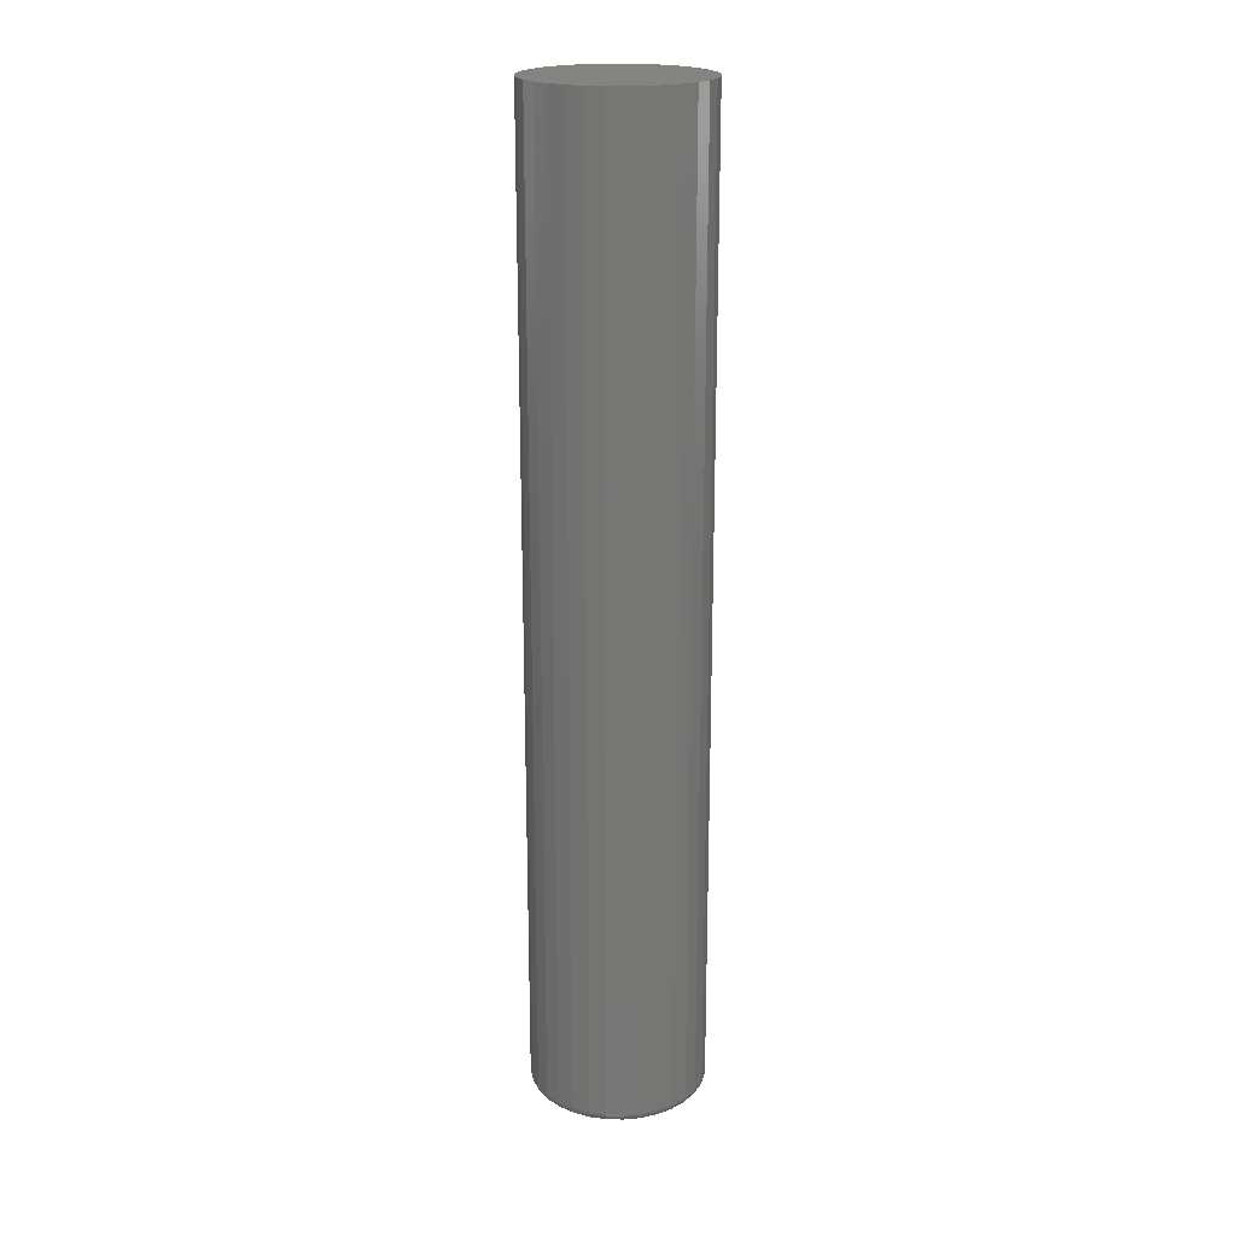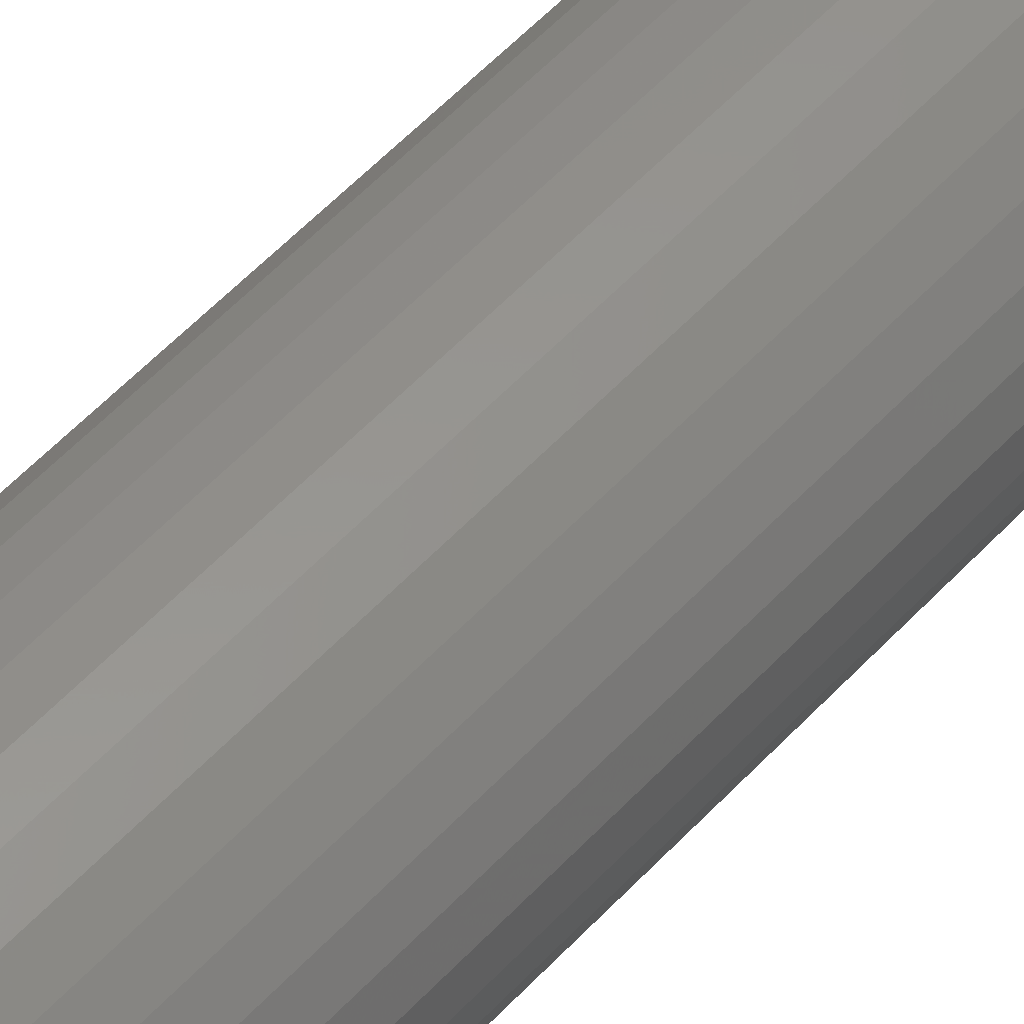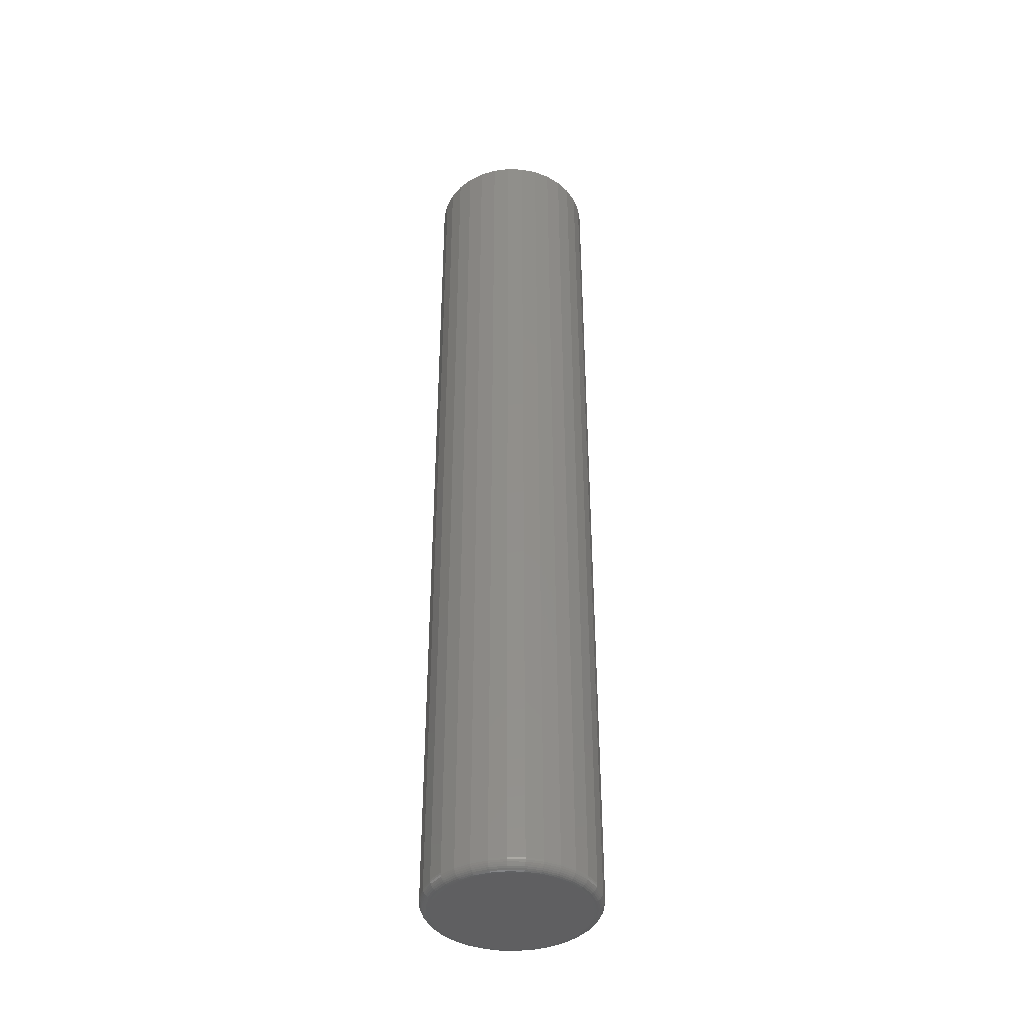
<metadata>
{"format":"stl","ext":"stl","renderer":"f3d","projection":"perspective","resolution":1024,"background":"white","views":[{"elev":20.5,"azim":165.0,"up":"+Z"},{"elev":53.5,"azim":-138.8,"up":"+Y"},{"elev":-40.0,"azim":-154.3,"up":"+Z"}]}
</metadata>
<code>
# stl→obj: 320 verts, 636 faces
v -0.2766 -0.1751 0
v -0.2651 -0.1762 0
v -0.2882 -0.1762 0
v -0.2993 -0.1796 0
v -0.254 -0.1796 0
v -0.3096 -0.1851 0
v -0.2437 -0.1851 0
v -0.3186 -0.1924 0
v -0.2347 -0.1924 0
v -0.3259 -0.2014 0
v -0.2273 -0.2014 0
v -0.3314 -0.2117 0
v -0.2219 -0.2117 0
v -0.2273 -0.2673 0
v -0.3259 -0.2673 0
v -0.2219 -0.2571 0
v -0.3186 -0.2763 0
v -0.2347 -0.2763 0
v -0.3096 -0.2837 0
v -0.2437 -0.2837 0
v -0.2993 -0.2892 0
v -0.254 -0.2892 0
v -0.2882 -0.2925 0
v -0.2651 -0.2925 0
v -0.2766 -0.2937 0
v -0.3314 -0.2571 0
v -0.3348 -0.2459 0
v -0.2185 -0.2459 0
v -0.3359 -0.2344 0
v -0.2174 -0.2344 0
v -0.3348 -0.2228 0
v -0.2185 -0.2228 0
v -0.2095 -0.2344 0.007812
v -0.2095 -0.2344 0.75
v -0.2108 -0.2475 0.007812
v -0.2108 -0.2475 0.75
v -0.2146 -0.2601 0.007812
v -0.2146 -0.2601 0.75
v -0.2208 -0.2717 0.007812
v -0.2208 -0.2717 0.75
v -0.2292 -0.2818 0.007812
v -0.2292 -0.2818 0.75
v -0.2394 -0.2902 0.007812
v -0.2394 -0.2902 0.75
v -0.251 -0.2964 0.007812
v -0.251 -0.2964 0.75
v -0.2636 -0.3002 0.007812
v -0.2636 -0.3002 0.75
v -0.2766 -0.3015 0.007812
v -0.2766 -0.3015 0.75
v -0.2897 -0.3002 0.007812
v -0.2897 -0.3002 0.75
v -0.3023 -0.2964 0.007812
v -0.3023 -0.2964 0.75
v -0.3139 -0.2902 0.007812
v -0.3139 -0.2902 0.75
v -0.3241 -0.2818 0.007812
v -0.3241 -0.2818 0.75
v -0.3324 -0.2717 0.007812
v -0.3324 -0.2717 0.75
v -0.3386 -0.2601 0.007812
v -0.3386 -0.2601 0.75
v -0.3425 -0.2475 0.007812
v -0.3425 -0.2475 0.75
v -0.3438 -0.2344 0.007812
v -0.3438 -0.2344 0.75
v -0.3425 -0.2213 0.007812
v -0.3425 -0.2213 0.75
v -0.3386 -0.2087 0.007812
v -0.3386 -0.2087 0.75
v -0.3324 -0.1971 0.007812
v -0.3324 -0.1971 0.75
v -0.3241 -0.1869 0.007812
v -0.3241 -0.1869 0.75
v -0.3139 -0.1786 0.007812
v -0.3139 -0.1786 0.75
v -0.3023 -0.1724 0.007812
v -0.3023 -0.1724 0.75
v -0.2897 -0.1686 0.007812
v -0.2897 -0.1686 0.75
v -0.2766 -0.1673 0.007812
v -0.2766 -0.1673 0.75
v -0.2636 -0.1686 0.007812
v -0.2636 -0.1686 0.75
v -0.251 -0.1724 0.007812
v -0.251 -0.1724 0.75
v -0.2394 -0.1786 0.007812
v -0.2394 -0.1786 0.75
v -0.2292 -0.1869 0.007812
v -0.2292 -0.1869 0.75
v -0.2208 -0.1971 0.007812
v -0.2208 -0.1971 0.75
v -0.2146 -0.2087 0.007812
v -0.2146 -0.2087 0.75
v -0.2108 -0.2213 0.007812
v -0.2108 -0.2213 0.75
v -0.3436 -0.2344 0.006288
v -0.3423 -0.2213 0.006288
v -0.3432 -0.2344 0.004823
v -0.3419 -0.2214 0.004823
v -0.3424 -0.2344 0.003472
v -0.3412 -0.2215 0.003472
v -0.3415 -0.2344 0.002288
v -0.3402 -0.2217 0.002288
v -0.3403 -0.2344 0.001317
v -0.3391 -0.222 0.001317
v -0.3389 -0.2344 0.0005947
v -0.3377 -0.2222 0.0005947
v -0.3375 -0.2344 0.0001501
v -0.3363 -0.2225 0.0001501
v -0.211 -0.2213 0.006288
v -0.2097 -0.2344 0.006288
v -0.2114 -0.2214 0.004823
v -0.2101 -0.2344 0.004823
v -0.2121 -0.2215 0.003472
v -0.2109 -0.2344 0.003472
v -0.2131 -0.2217 0.002288
v -0.2118 -0.2344 0.002288
v -0.2142 -0.222 0.001317
v -0.213 -0.2344 0.001317
v -0.2156 -0.2222 0.0005947
v -0.2144 -0.2344 0.0005947
v -0.217 -0.2225 0.0001501
v -0.2158 -0.2344 0.0001501
v -0.2148 -0.2088 0.006288
v -0.2152 -0.2089 0.004823
v -0.2159 -0.2092 0.003472
v -0.2168 -0.2096 0.002288
v -0.2179 -0.21 0.001317
v -0.2191 -0.2105 0.0005947
v -0.2205 -0.2111 0.0001501
v -0.221 -0.1972 0.006288
v -0.2213 -0.1974 0.004823
v -0.2219 -0.1978 0.003472
v -0.2228 -0.1984 0.002288
v -0.2237 -0.199 0.001317
v -0.2249 -0.1998 0.0005947
v -0.2261 -0.2006 0.0001501
v -0.2293 -0.187 0.006288
v -0.2296 -0.1873 0.004823
v -0.2301 -0.1879 0.003472
v -0.2308 -0.1885 0.002288
v -0.2316 -0.1894 0.001317
v -0.2326 -0.1903 0.0005947
v -0.2336 -0.1914 0.0001501
v -0.2394 -0.1787 0.006288
v -0.2397 -0.1791 0.004823
v -0.2401 -0.1797 0.003472
v -0.2406 -0.1805 0.002288
v -0.2413 -0.1815 0.001317
v -0.242 -0.1826 0.0005947
v -0.2429 -0.1838 0.0001501
v -0.251 -0.1725 0.006288
v -0.2512 -0.1729 0.004823
v -0.2515 -0.1736 0.003472
v -0.2518 -0.1745 0.002288
v -0.2523 -0.1756 0.001317
v -0.2528 -0.1768 0.0005947
v -0.2534 -0.1782 0.0001501
v -0.2636 -0.1687 0.006288
v -0.2637 -0.1691 0.004823
v -0.2638 -0.1699 0.003472
v -0.264 -0.1708 0.002288
v -0.2642 -0.172 0.001317
v -0.2645 -0.1733 0.0005947
v -0.2648 -0.1747 0.0001501
v -0.2766 -0.1674 0.006288
v -0.2766 -0.1679 0.004823
v -0.2766 -0.1686 0.003472
v -0.2766 -0.1696 0.002288
v -0.2766 -0.1707 0.001317
v -0.2766 -0.1721 0.0005947
v -0.2766 -0.1736 0.0001501
v -0.2897 -0.1687 0.006288
v -0.2896 -0.1691 0.004823
v -0.2895 -0.1699 0.003472
v -0.2893 -0.1708 0.002288
v -0.2891 -0.172 0.001317
v -0.2888 -0.1733 0.0005947
v -0.2885 -0.1747 0.0001501
v -0.3023 -0.1725 0.006288
v -0.3021 -0.1729 0.004823
v -0.3018 -0.1736 0.003472
v -0.3014 -0.1745 0.002288
v -0.301 -0.1756 0.001317
v -0.3005 -0.1768 0.0005947
v -0.2999 -0.1782 0.0001501
v -0.3138 -0.1787 0.006288
v -0.3136 -0.1791 0.004823
v -0.3132 -0.1797 0.003472
v -0.3127 -0.1805 0.002288
v -0.312 -0.1815 0.001317
v -0.3112 -0.1826 0.0005947
v -0.3104 -0.1838 0.0001501
v -0.324 -0.187 0.006288
v -0.3237 -0.1873 0.004823
v -0.3232 -0.1879 0.003472
v -0.3225 -0.1885 0.002288
v -0.3216 -0.1894 0.001317
v -0.3207 -0.1903 0.0005947
v -0.3196 -0.1914 0.0001501
v -0.3323 -0.1972 0.006288
v -0.3319 -0.1974 0.004823
v -0.3313 -0.1978 0.003472
v -0.3305 -0.1984 0.002288
v -0.3296 -0.199 0.001317
v -0.3284 -0.1998 0.0005947
v -0.3272 -0.2006 0.0001501
v -0.3385 -0.2088 0.006288
v -0.3381 -0.2089 0.004823
v -0.3374 -0.2092 0.003472
v -0.3365 -0.2096 0.002288
v -0.3354 -0.21 0.001317
v -0.3342 -0.2105 0.0005947
v -0.3328 -0.2111 0.0001501
v -0.211 -0.2474 0.006288
v -0.2114 -0.2474 0.004823
v -0.2121 -0.2472 0.003472
v -0.2131 -0.247 0.002288
v -0.2142 -0.2468 0.001317
v -0.2156 -0.2465 0.0005947
v -0.217 -0.2462 0.0001501
v -0.3423 -0.2474 0.006288
v -0.3419 -0.2474 0.004823
v -0.3412 -0.2472 0.003472
v -0.3402 -0.247 0.002288
v -0.3391 -0.2468 0.001317
v -0.3377 -0.2465 0.0005947
v -0.3363 -0.2462 0.0001501
v -0.3385 -0.26 0.006288
v -0.3381 -0.2598 0.004823
v -0.3374 -0.2596 0.003472
v -0.3365 -0.2592 0.002288
v -0.3354 -0.2587 0.001317
v -0.3342 -0.2582 0.0005947
v -0.3328 -0.2576 0.0001501
v -0.3323 -0.2716 0.006288
v -0.3319 -0.2713 0.004823
v -0.3313 -0.2709 0.003472
v -0.3305 -0.2704 0.002288
v -0.3296 -0.2697 0.001317
v -0.3284 -0.269 0.0005947
v -0.3272 -0.2682 0.0001501
v -0.324 -0.2817 0.006288
v -0.3237 -0.2814 0.004823
v -0.3232 -0.2809 0.003472
v -0.3225 -0.2802 0.002288
v -0.3216 -0.2794 0.001317
v -0.3207 -0.2784 0.0005947
v -0.3196 -0.2774 0.0001501
v -0.3138 -0.29 0.006288
v -0.3136 -0.2897 0.004823
v -0.3132 -0.2891 0.003472
v -0.3127 -0.2883 0.002288
v -0.312 -0.2873 0.001317
v -0.3112 -0.2862 0.0005947
v -0.3104 -0.2849 0.0001501
v -0.3023 -0.2962 0.006288
v -0.3021 -0.2958 0.004823
v -0.3018 -0.2952 0.003472
v -0.3014 -0.2943 0.002288
v -0.301 -0.2932 0.001317
v -0.3005 -0.2919 0.0005947
v -0.2999 -0.2906 0.0001501
v -0.2897 -0.3 0.006288
v -0.2896 -0.2996 0.004823
v -0.2895 -0.2989 0.003472
v -0.2893 -0.2979 0.002288
v -0.2891 -0.2968 0.001317
v -0.2888 -0.2955 0.0005947
v -0.2885 -0.294 0.0001501
v -0.2766 -0.3013 0.006288
v -0.2766 -0.3009 0.004823
v -0.2766 -0.3002 0.003472
v -0.2766 -0.2992 0.002288
v -0.2766 -0.298 0.001317
v -0.2766 -0.2967 0.0005947
v -0.2766 -0.2952 0.0001501
v -0.2636 -0.3 0.006288
v -0.2637 -0.2996 0.004823
v -0.2638 -0.2989 0.003472
v -0.264 -0.2979 0.002288
v -0.2642 -0.2968 0.001317
v -0.2645 -0.2955 0.0005947
v -0.2648 -0.294 0.0001501
v -0.251 -0.2962 0.006288
v -0.2512 -0.2958 0.004823
v -0.2515 -0.2952 0.003472
v -0.2518 -0.2943 0.002288
v -0.2523 -0.2932 0.001317
v -0.2528 -0.2919 0.0005947
v -0.2534 -0.2906 0.0001501
v -0.2394 -0.29 0.006288
v -0.2397 -0.2897 0.004823
v -0.2401 -0.2891 0.003472
v -0.2406 -0.2883 0.002288
v -0.2413 -0.2873 0.001317
v -0.242 -0.2862 0.0005947
v -0.2429 -0.2849 0.0001501
v -0.2293 -0.2817 0.006288
v -0.2296 -0.2814 0.004823
v -0.2301 -0.2809 0.003472
v -0.2308 -0.2802 0.002288
v -0.2316 -0.2794 0.001317
v -0.2326 -0.2784 0.0005947
v -0.2336 -0.2774 0.0001501
v -0.221 -0.2716 0.006288
v -0.2213 -0.2713 0.004823
v -0.2219 -0.2709 0.003472
v -0.2228 -0.2704 0.002288
v -0.2237 -0.2697 0.001317
v -0.2249 -0.269 0.0005947
v -0.2261 -0.2682 0.0001501
v -0.2148 -0.26 0.006288
v -0.2152 -0.2598 0.004823
v -0.2159 -0.2596 0.003472
v -0.2168 -0.2592 0.002288
v -0.2179 -0.2587 0.001317
v -0.2191 -0.2582 0.0005947
v -0.2205 -0.2576 0.0001501
f 1 2 3
f 4 3 2
f 5 4 2
f 6 4 5
f 7 6 5
f 8 6 7
f 9 8 7
f 10 8 9
f 11 10 9
f 12 10 11
f 13 12 11
f 14 15 16
f 17 15 14
f 18 17 14
f 19 17 18
f 20 19 18
f 21 19 20
f 22 21 20
f 23 21 22
f 24 23 22
f 25 23 24
f 15 26 16
f 16 26 27
f 16 27 28
f 28 27 29
f 28 29 30
f 30 29 31
f 30 31 32
f 32 31 12
f 32 12 13
f 33 34 35
f 35 34 36
f 35 36 37
f 37 36 38
f 37 38 39
f 39 38 40
f 39 40 41
f 41 40 42
f 41 42 43
f 43 42 44
f 43 44 45
f 45 44 46
f 45 46 47
f 47 46 48
f 47 48 49
f 49 48 50
f 49 50 51
f 51 50 52
f 51 52 53
f 53 52 54
f 53 54 55
f 55 54 56
f 55 56 57
f 57 56 58
f 57 58 59
f 59 58 60
f 59 60 61
f 61 60 62
f 61 62 63
f 63 62 64
f 63 64 65
f 65 64 66
f 65 66 67
f 67 66 68
f 67 68 69
f 69 68 70
f 69 70 71
f 71 70 72
f 71 72 73
f 73 72 74
f 73 74 75
f 75 74 76
f 75 76 77
f 77 76 78
f 77 78 79
f 79 78 80
f 79 80 81
f 81 80 82
f 81 82 83
f 83 82 84
f 83 84 85
f 85 84 86
f 85 86 87
f 87 86 88
f 87 88 89
f 89 88 90
f 89 90 91
f 91 90 92
f 91 92 93
f 93 92 94
f 93 94 95
f 95 94 96
f 95 96 33
f 33 96 34
f 65 67 97
f 97 67 98
f 97 98 99
f 99 98 100
f 99 100 101
f 101 100 102
f 101 102 103
f 103 102 104
f 103 104 105
f 105 104 106
f 105 106 107
f 107 106 108
f 107 108 109
f 109 108 110
f 109 110 29
f 29 110 31
f 95 33 111
f 111 33 112
f 111 112 113
f 113 112 114
f 113 114 115
f 115 114 116
f 115 116 117
f 117 116 118
f 117 118 119
f 119 118 120
f 119 120 121
f 121 120 122
f 121 122 123
f 123 122 124
f 123 124 32
f 32 124 30
f 93 95 125
f 125 95 111
f 125 111 126
f 126 111 113
f 126 113 127
f 127 113 115
f 127 115 128
f 128 115 117
f 128 117 129
f 129 117 119
f 129 119 130
f 130 119 121
f 130 121 131
f 131 121 123
f 131 123 13
f 13 123 32
f 91 93 132
f 132 93 125
f 132 125 133
f 133 125 126
f 133 126 134
f 134 126 127
f 134 127 135
f 135 127 128
f 135 128 136
f 136 128 129
f 136 129 137
f 137 129 130
f 137 130 138
f 138 130 131
f 138 131 11
f 11 131 13
f 89 91 139
f 139 91 132
f 139 132 140
f 140 132 133
f 140 133 141
f 141 133 134
f 141 134 142
f 142 134 135
f 142 135 143
f 143 135 136
f 143 136 144
f 144 136 137
f 144 137 145
f 145 137 138
f 145 138 9
f 9 138 11
f 87 89 146
f 146 89 139
f 146 139 147
f 147 139 140
f 147 140 148
f 148 140 141
f 148 141 149
f 149 141 142
f 149 142 150
f 150 142 143
f 150 143 151
f 151 143 144
f 151 144 152
f 152 144 145
f 152 145 7
f 7 145 9
f 85 87 153
f 153 87 146
f 153 146 154
f 154 146 147
f 154 147 155
f 155 147 148
f 155 148 156
f 156 148 149
f 156 149 157
f 157 149 150
f 157 150 158
f 158 150 151
f 158 151 159
f 159 151 152
f 159 152 5
f 5 152 7
f 83 85 160
f 160 85 153
f 160 153 161
f 161 153 154
f 161 154 162
f 162 154 155
f 162 155 163
f 163 155 156
f 163 156 164
f 164 156 157
f 164 157 165
f 165 157 158
f 165 158 166
f 166 158 159
f 166 159 2
f 2 159 5
f 81 83 167
f 167 83 160
f 167 160 168
f 168 160 161
f 168 161 169
f 169 161 162
f 169 162 170
f 170 162 163
f 170 163 171
f 171 163 164
f 171 164 172
f 172 164 165
f 172 165 173
f 173 165 166
f 173 166 1
f 1 166 2
f 79 81 174
f 174 81 167
f 174 167 175
f 175 167 168
f 175 168 176
f 176 168 169
f 176 169 177
f 177 169 170
f 177 170 178
f 178 170 171
f 178 171 179
f 179 171 172
f 179 172 180
f 180 172 173
f 180 173 3
f 3 173 1
f 77 79 181
f 181 79 174
f 181 174 182
f 182 174 175
f 182 175 183
f 183 175 176
f 183 176 184
f 184 176 177
f 184 177 185
f 185 177 178
f 185 178 186
f 186 178 179
f 186 179 187
f 187 179 180
f 187 180 4
f 4 180 3
f 75 77 188
f 188 77 181
f 188 181 189
f 189 181 182
f 189 182 190
f 190 182 183
f 190 183 191
f 191 183 184
f 191 184 192
f 192 184 185
f 192 185 193
f 193 185 186
f 193 186 194
f 194 186 187
f 194 187 6
f 6 187 4
f 73 75 195
f 195 75 188
f 195 188 196
f 196 188 189
f 196 189 197
f 197 189 190
f 197 190 198
f 198 190 191
f 198 191 199
f 199 191 192
f 199 192 200
f 200 192 193
f 200 193 201
f 201 193 194
f 201 194 8
f 8 194 6
f 71 73 202
f 202 73 195
f 202 195 203
f 203 195 196
f 203 196 204
f 204 196 197
f 204 197 205
f 205 197 198
f 205 198 206
f 206 198 199
f 206 199 207
f 207 199 200
f 207 200 208
f 208 200 201
f 208 201 10
f 10 201 8
f 69 71 209
f 209 71 202
f 209 202 210
f 210 202 203
f 210 203 211
f 211 203 204
f 211 204 212
f 212 204 205
f 212 205 213
f 213 205 206
f 213 206 214
f 214 206 207
f 214 207 215
f 215 207 208
f 215 208 12
f 12 208 10
f 67 69 98
f 98 69 209
f 98 209 100
f 100 209 210
f 100 210 102
f 102 210 211
f 102 211 104
f 104 211 212
f 104 212 106
f 106 212 213
f 106 213 108
f 108 213 214
f 108 214 110
f 110 214 215
f 110 215 31
f 31 215 12
f 33 35 112
f 112 35 216
f 112 216 114
f 114 216 217
f 114 217 116
f 116 217 218
f 116 218 118
f 118 218 219
f 118 219 120
f 120 219 220
f 120 220 122
f 122 220 221
f 122 221 124
f 124 221 222
f 124 222 30
f 30 222 28
f 63 65 223
f 223 65 97
f 223 97 224
f 224 97 99
f 224 99 225
f 225 99 101
f 225 101 226
f 226 101 103
f 226 103 227
f 227 103 105
f 227 105 228
f 228 105 107
f 228 107 229
f 229 107 109
f 229 109 27
f 27 109 29
f 61 63 230
f 230 63 223
f 230 223 231
f 231 223 224
f 231 224 232
f 232 224 225
f 232 225 233
f 233 225 226
f 233 226 234
f 234 226 227
f 234 227 235
f 235 227 228
f 235 228 236
f 236 228 229
f 236 229 26
f 26 229 27
f 59 61 237
f 237 61 230
f 237 230 238
f 238 230 231
f 238 231 239
f 239 231 232
f 239 232 240
f 240 232 233
f 240 233 241
f 241 233 234
f 241 234 242
f 242 234 235
f 242 235 243
f 243 235 236
f 243 236 15
f 15 236 26
f 57 59 244
f 244 59 237
f 244 237 245
f 245 237 238
f 245 238 246
f 246 238 239
f 246 239 247
f 247 239 240
f 247 240 248
f 248 240 241
f 248 241 249
f 249 241 242
f 249 242 250
f 250 242 243
f 250 243 17
f 17 243 15
f 55 57 251
f 251 57 244
f 251 244 252
f 252 244 245
f 252 245 253
f 253 245 246
f 253 246 254
f 254 246 247
f 254 247 255
f 255 247 248
f 255 248 256
f 256 248 249
f 256 249 257
f 257 249 250
f 257 250 19
f 19 250 17
f 53 55 258
f 258 55 251
f 258 251 259
f 259 251 252
f 259 252 260
f 260 252 253
f 260 253 261
f 261 253 254
f 261 254 262
f 262 254 255
f 262 255 263
f 263 255 256
f 263 256 264
f 264 256 257
f 264 257 21
f 21 257 19
f 51 53 265
f 265 53 258
f 265 258 266
f 266 258 259
f 266 259 267
f 267 259 260
f 267 260 268
f 268 260 261
f 268 261 269
f 269 261 262
f 269 262 270
f 270 262 263
f 270 263 271
f 271 263 264
f 271 264 23
f 23 264 21
f 49 51 272
f 272 51 265
f 272 265 273
f 273 265 266
f 273 266 274
f 274 266 267
f 274 267 275
f 275 267 268
f 275 268 276
f 276 268 269
f 276 269 277
f 277 269 270
f 277 270 278
f 278 270 271
f 278 271 25
f 25 271 23
f 47 49 279
f 279 49 272
f 279 272 280
f 280 272 273
f 280 273 281
f 281 273 274
f 281 274 282
f 282 274 275
f 282 275 283
f 283 275 276
f 283 276 284
f 284 276 277
f 284 277 285
f 285 277 278
f 285 278 24
f 24 278 25
f 45 47 286
f 286 47 279
f 286 279 287
f 287 279 280
f 287 280 288
f 288 280 281
f 288 281 289
f 289 281 282
f 289 282 290
f 290 282 283
f 290 283 291
f 291 283 284
f 291 284 292
f 292 284 285
f 292 285 22
f 22 285 24
f 43 45 293
f 293 45 286
f 293 286 294
f 294 286 287
f 294 287 295
f 295 287 288
f 295 288 296
f 296 288 289
f 296 289 297
f 297 289 290
f 297 290 298
f 298 290 291
f 298 291 299
f 299 291 292
f 299 292 20
f 20 292 22
f 41 43 300
f 300 43 293
f 300 293 301
f 301 293 294
f 301 294 302
f 302 294 295
f 302 295 303
f 303 295 296
f 303 296 304
f 304 296 297
f 304 297 305
f 305 297 298
f 305 298 306
f 306 298 299
f 306 299 18
f 18 299 20
f 39 41 307
f 307 41 300
f 307 300 308
f 308 300 301
f 308 301 309
f 309 301 302
f 309 302 310
f 310 302 303
f 310 303 311
f 311 303 304
f 311 304 312
f 312 304 305
f 312 305 313
f 313 305 306
f 313 306 14
f 14 306 18
f 37 39 314
f 314 39 307
f 314 307 315
f 315 307 308
f 315 308 316
f 316 308 309
f 316 309 317
f 317 309 310
f 317 310 318
f 318 310 311
f 318 311 319
f 319 311 312
f 319 312 320
f 320 312 313
f 320 313 16
f 16 313 14
f 35 37 216
f 216 37 314
f 216 314 217
f 217 314 315
f 217 315 218
f 218 315 316
f 218 316 219
f 219 316 317
f 219 317 220
f 220 317 318
f 220 318 221
f 221 318 319
f 221 319 222
f 222 319 320
f 222 320 28
f 28 320 16
f 80 84 82
f 84 80 78
f 84 78 86
f 86 78 76
f 86 76 88
f 88 76 74
f 88 74 90
f 90 74 72
f 90 72 92
f 40 58 42
f 42 58 56
f 42 56 44
f 44 56 54
f 44 54 46
f 46 54 52
f 46 52 48
f 48 52 50
f 92 72 94
f 94 72 70
f 94 70 96
f 96 70 68
f 96 68 34
f 34 68 66
f 34 66 36
f 36 66 64
f 36 64 38
f 38 64 62
f 38 62 40
f 40 62 60
f 40 60 58

</code>
